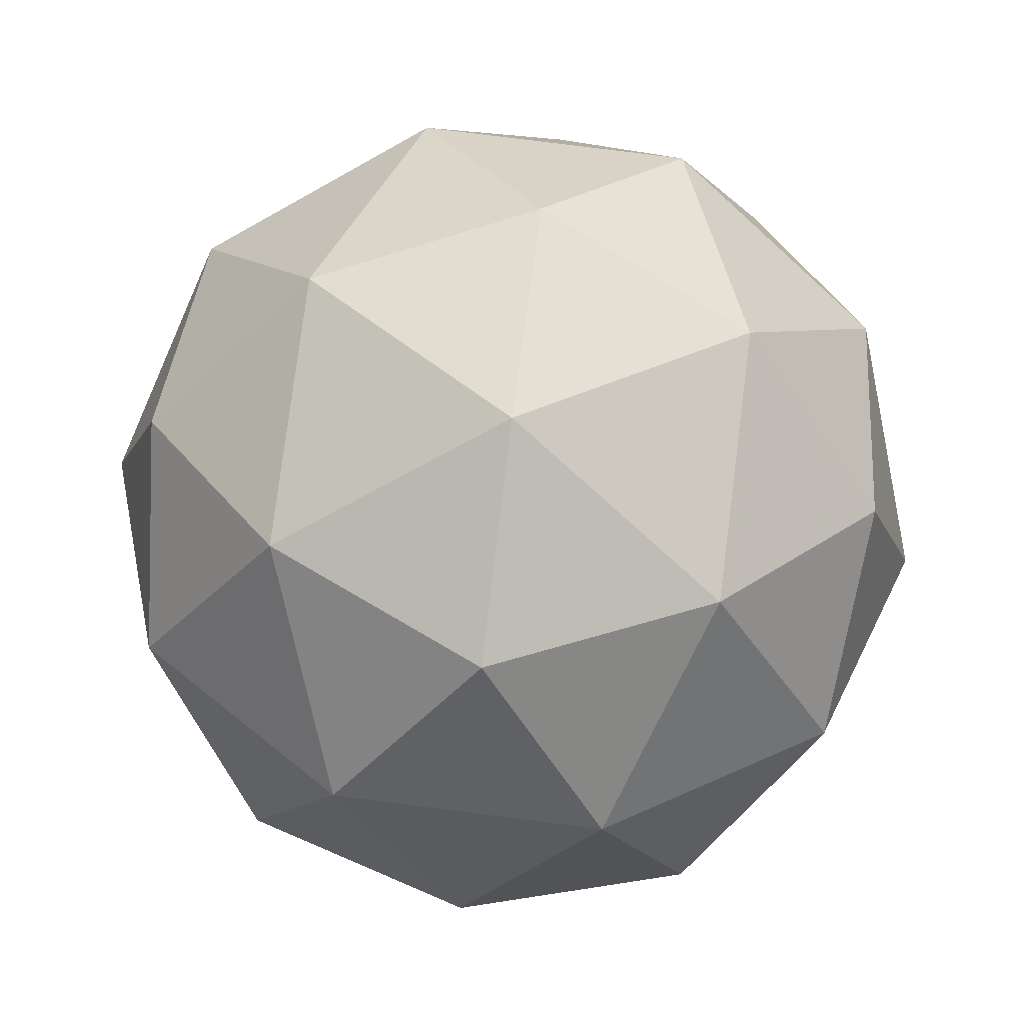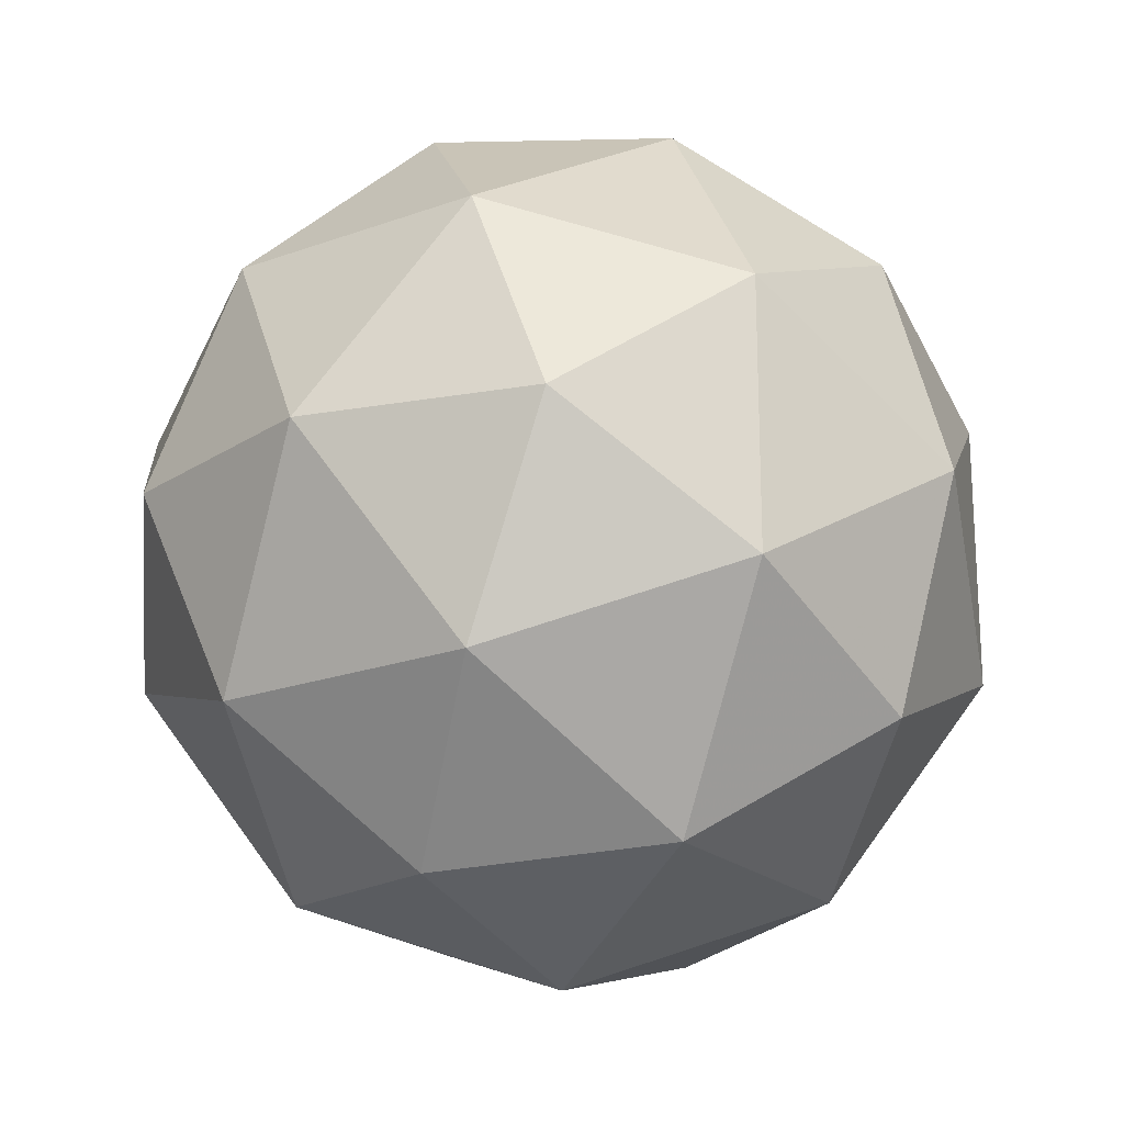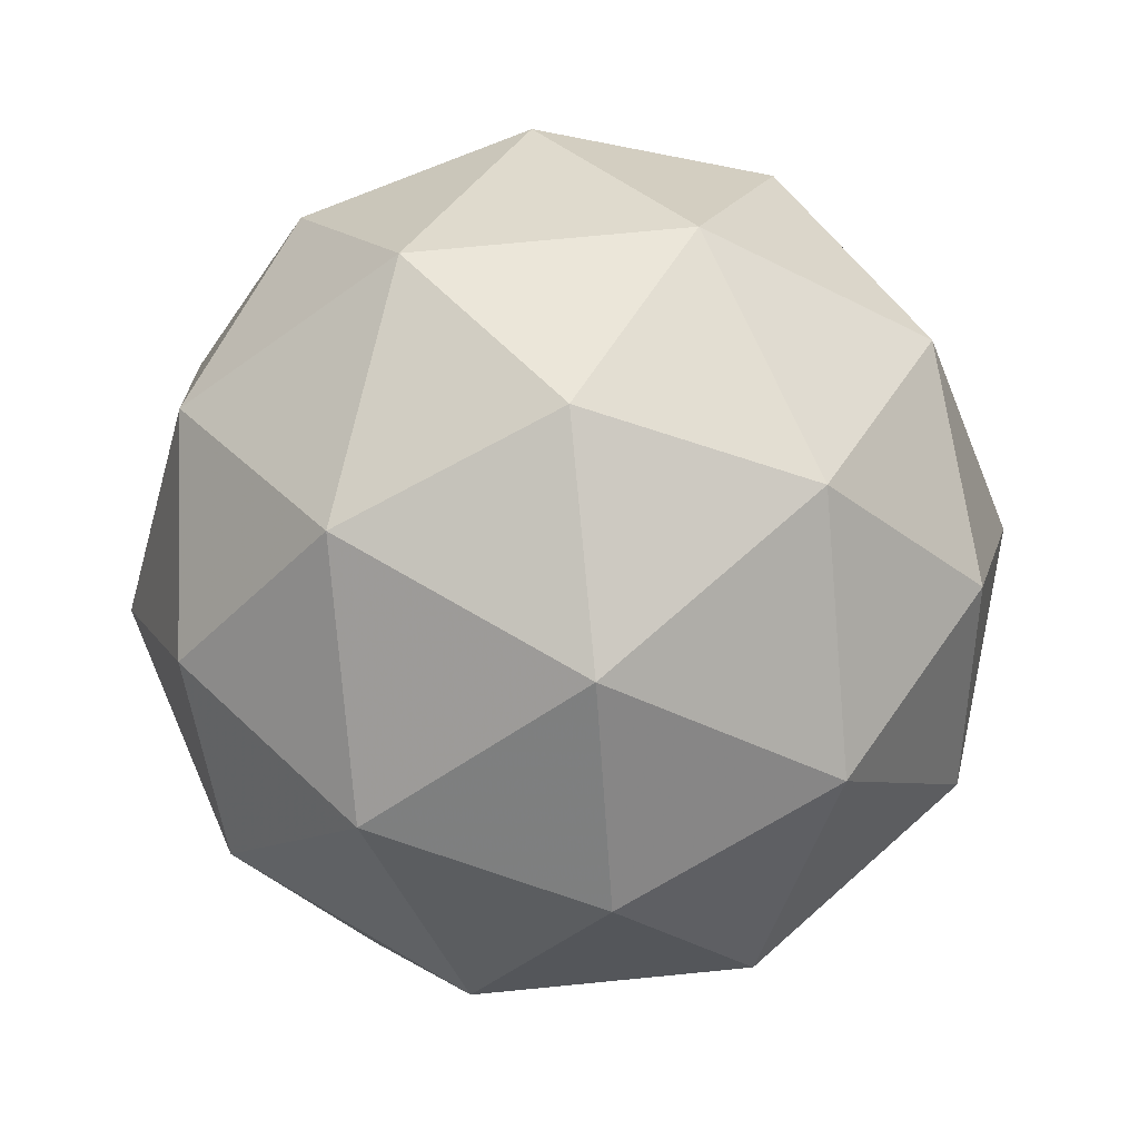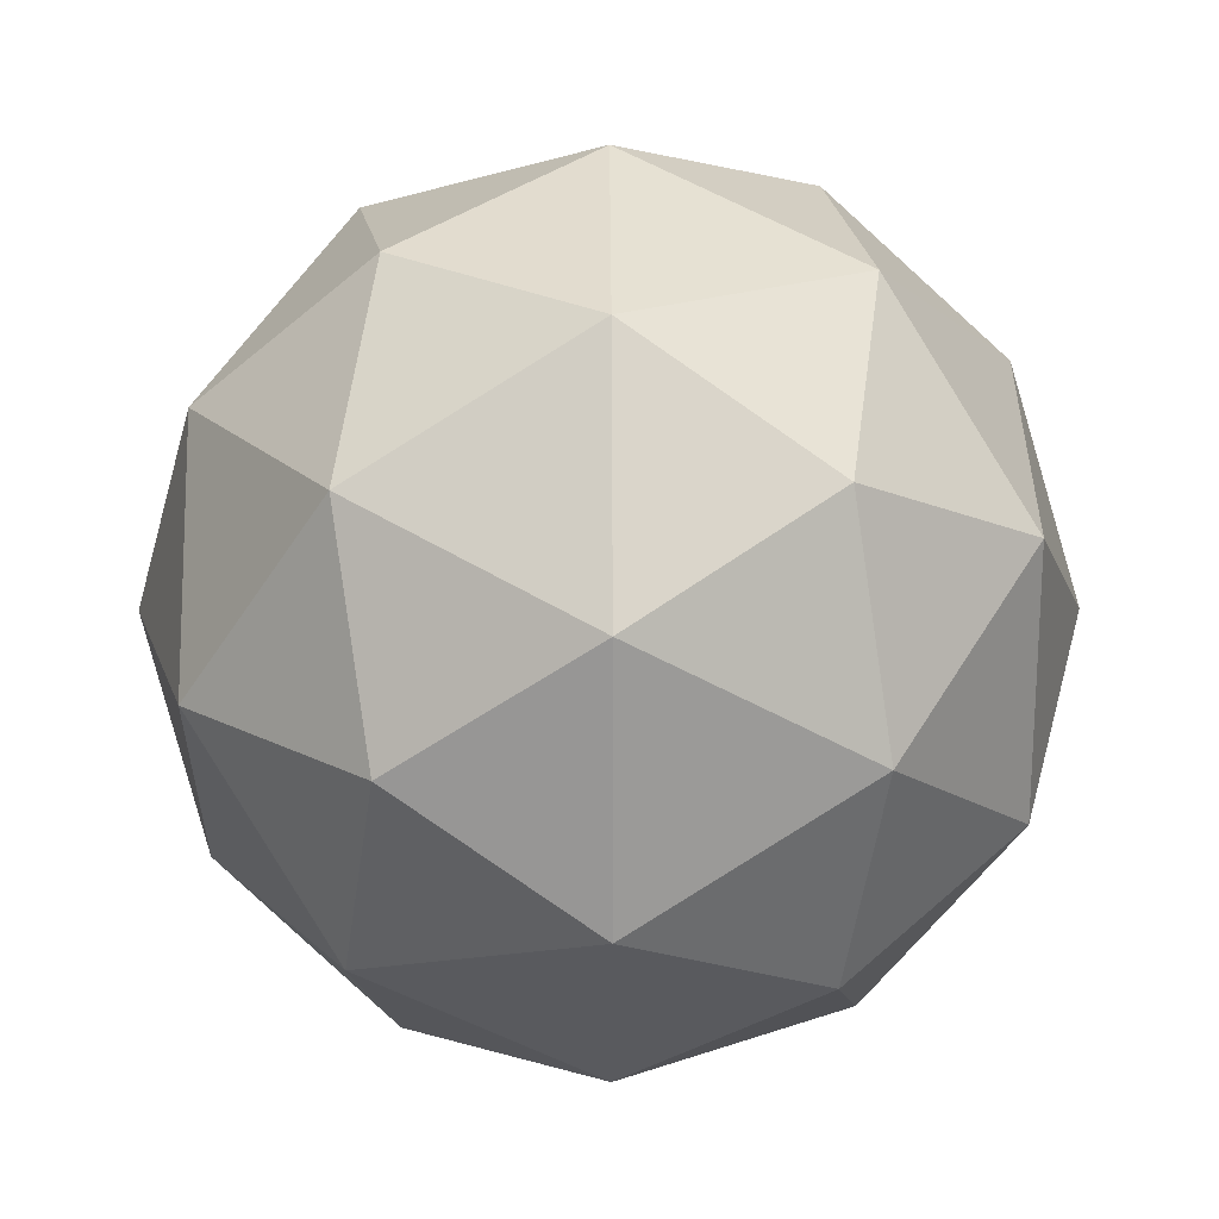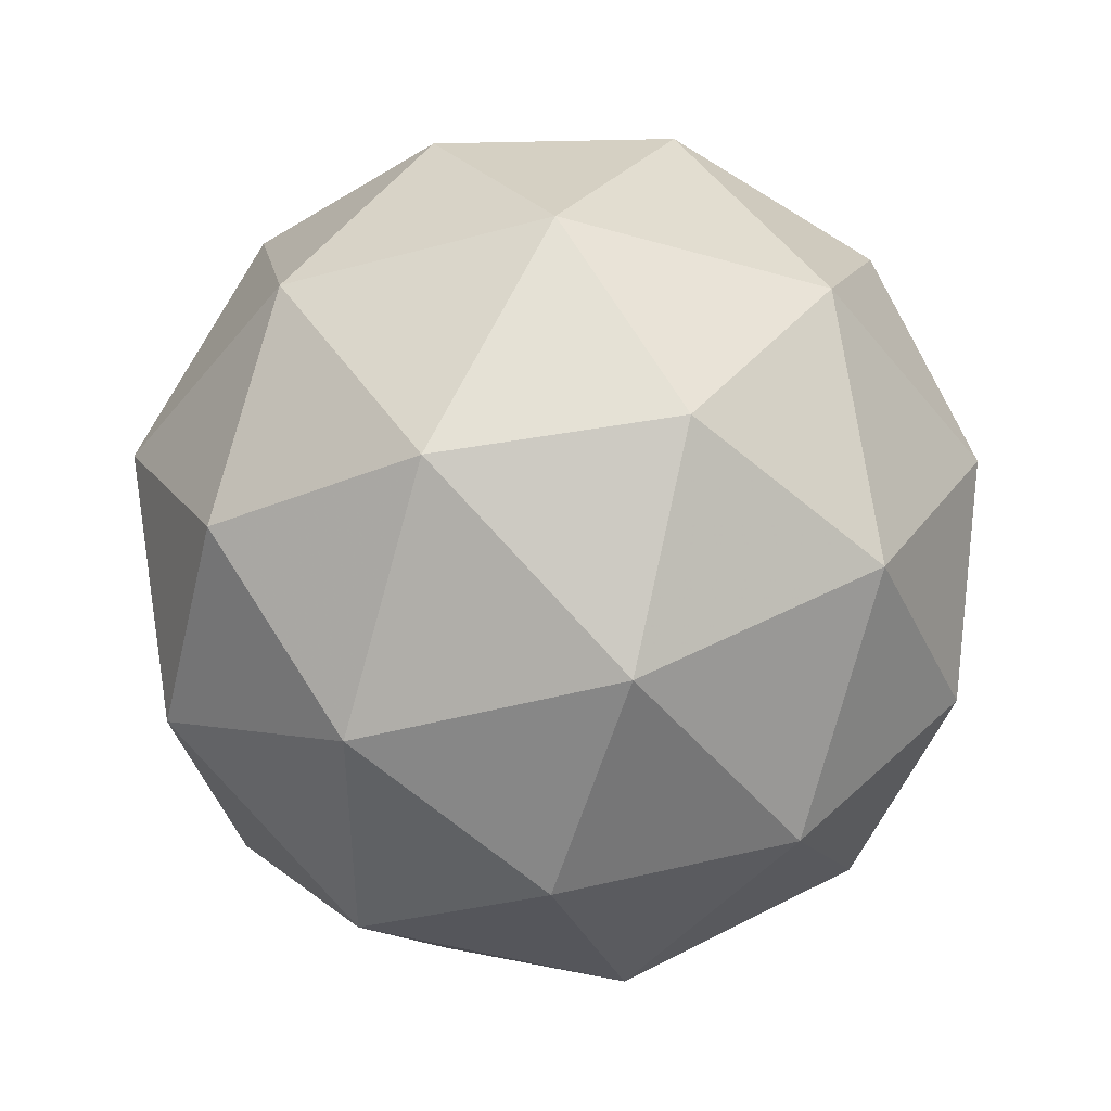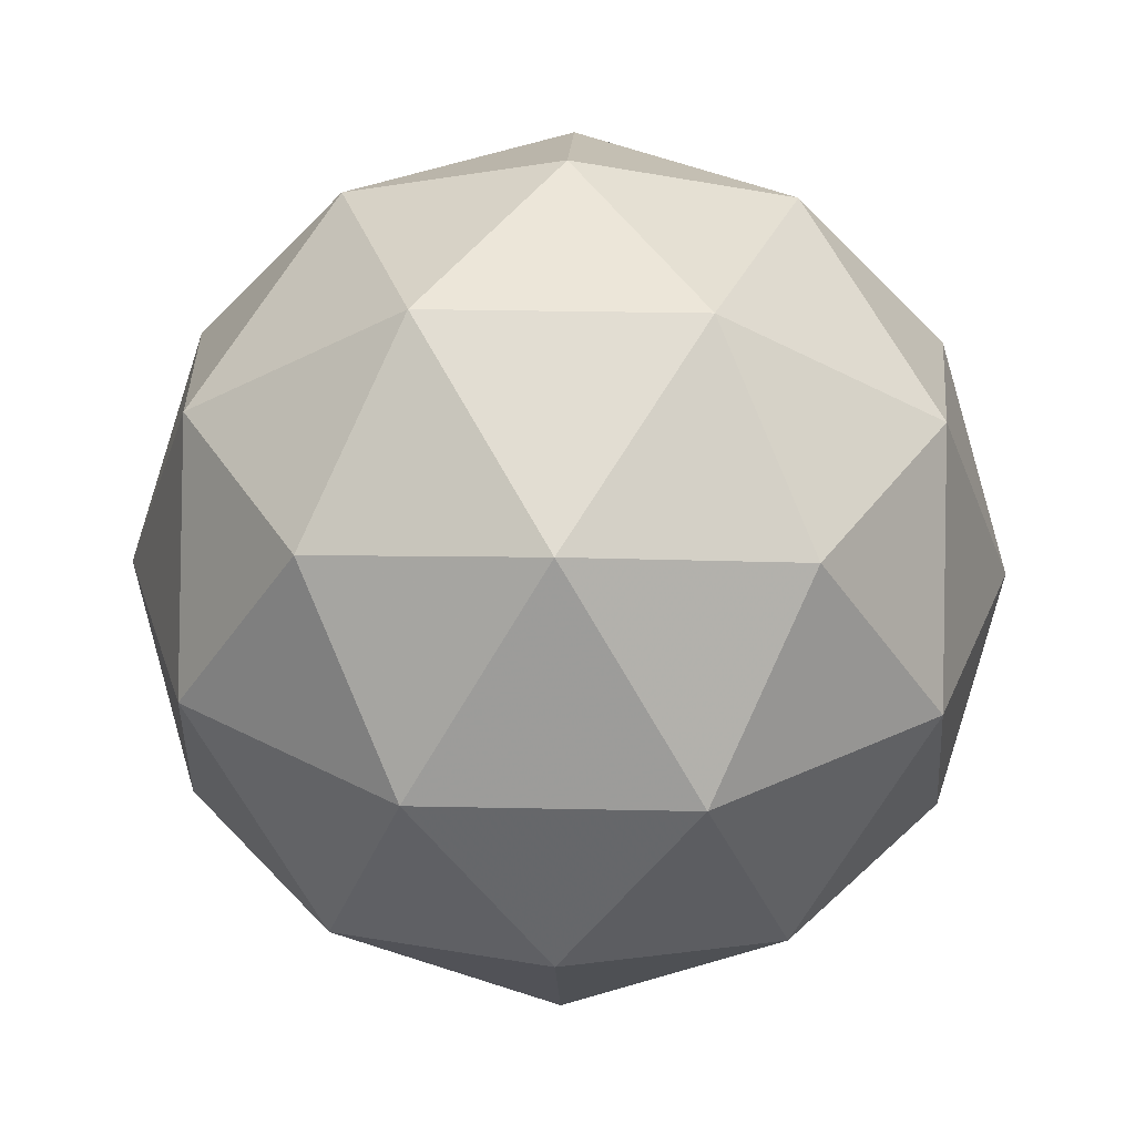
<metadata>
{"format":"obj","ext":"obj","renderer":"f3d","projection":"perspective","resolution":1024,"background":"white","views":[{"elev":78.3,"azim":-24.5,"up":"+Z"},{"elev":-20.7,"azim":1.8,"up":"+Z"},{"elev":71.1,"azim":-59.6,"up":"+Y"},{"elev":20.8,"azim":-153.8,"up":"+Z"},{"elev":45.0,"azim":-62.9,"up":"+Z"},{"elev":30.6,"azim":55.7,"up":"+Y"}]}
</metadata>
<code>
g ASEL-i1-g40-s39
v 6959 5146 -5550
v 7048 5178 -5485
v 6925 5178 -5445
v 7111 5263 -5439
v 7138 5246 -5550
v 6849 5178 -5550
v 6925 5178 -5655
v 7048 5178 -5615
v 7159 5356 -5485
v 6901 5263 -5371
v 7014 5246 -5380
v 6959 5356 -5340
v 6771 5263 -5550
v 6814 5246 -5445
v 6759 5356 -5485
v 6901 5263 -5728
v 6814 5246 -5655
v 6836 5356 -5720
v 7111 5263 -5660
v 7014 5246 -5720
v 7082 5356 -5720
v 7082 5356 -5380
v 6836 5356 -5380
v 6759 5356 -5615
v 6959 5356 -5760
v 7159 5356 -5615
v 7017 5450 -5371
v 7104 5467 -5445
v 6993 5535 -5445
v 6807 5450 -5439
v 6904 5467 -5380
v 6870 5535 -5485
v 6807 5450 -5660
v 6780 5467 -5550
v 6870 5535 -5615
v 7017 5450 -5728
v 6904 5467 -5720
v 6993 5535 -5655
v 7147 5450 -5550
v 7104 5467 -5655
v 7069 5535 -5550
v 6959 5566 -5550
f 1 2 3
f 4 2 5
f 1 3 6
f 1 6 7
f 1 7 8
f 4 5 9
f 10 11 12
f 13 14 15
f 16 17 18
f 19 20 21
f 4 9 22
f 10 12 23
f 13 15 24
f 16 18 25
f 19 21 26
f 27 28 29
f 30 31 32
f 33 34 35
f 36 37 38
f 39 40 41
f 41 38 42
f 41 40 38
f 40 36 38
f 38 35 42
f 38 37 35
f 37 33 35
f 35 32 42
f 35 34 32
f 34 30 32
f 32 29 42
f 32 31 29
f 31 27 29
f 29 41 42
f 29 28 41
f 28 39 41
f 26 40 39
f 26 21 40
f 21 36 40
f 25 37 36
f 25 18 37
f 18 33 37
f 24 34 33
f 24 15 34
f 15 30 34
f 23 31 30
f 23 12 31
f 12 27 31
f 22 28 27
f 22 9 28
f 9 39 28
f 21 25 36
f 21 20 25
f 20 16 25
f 18 24 33
f 18 17 24
f 17 13 24
f 15 23 30
f 15 14 23
f 14 10 23
f 12 22 27
f 12 11 22
f 11 4 22
f 9 26 39
f 9 5 26
f 5 19 26
f 8 20 19
f 8 7 20
f 7 16 20
f 7 17 16
f 7 6 17
f 6 13 17
f 6 14 13
f 6 3 14
f 3 10 14
f 5 8 19
f 5 2 8
f 2 1 8
f 3 11 10
f 3 2 11
f 2 4 11
f 2 4 11

</code>
